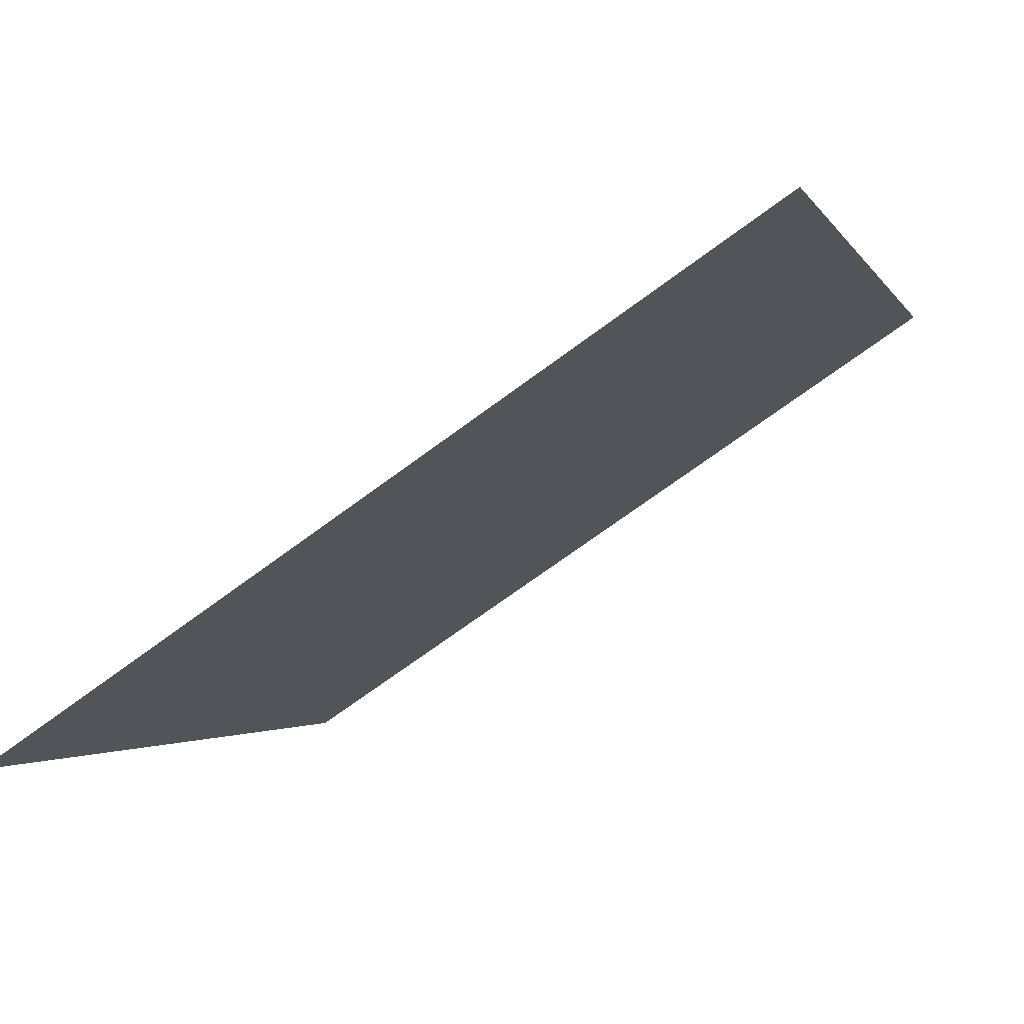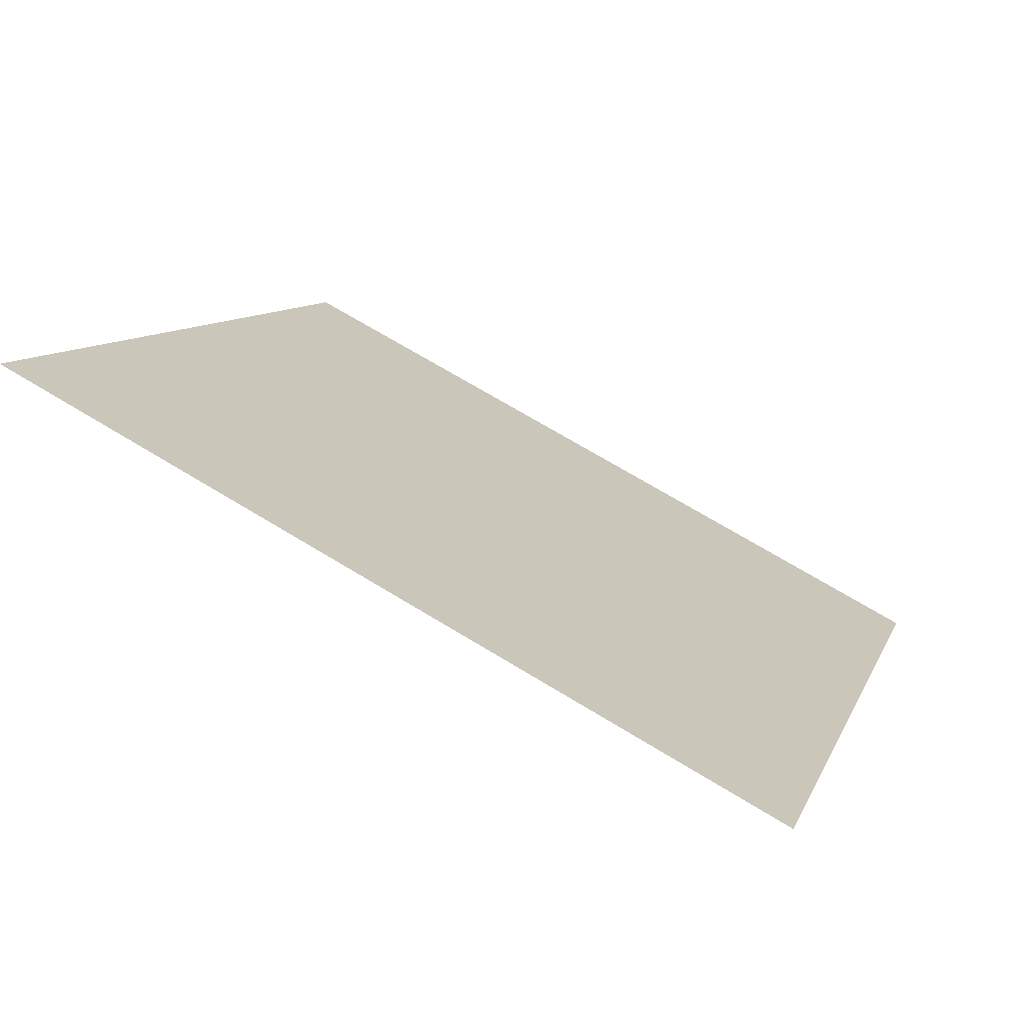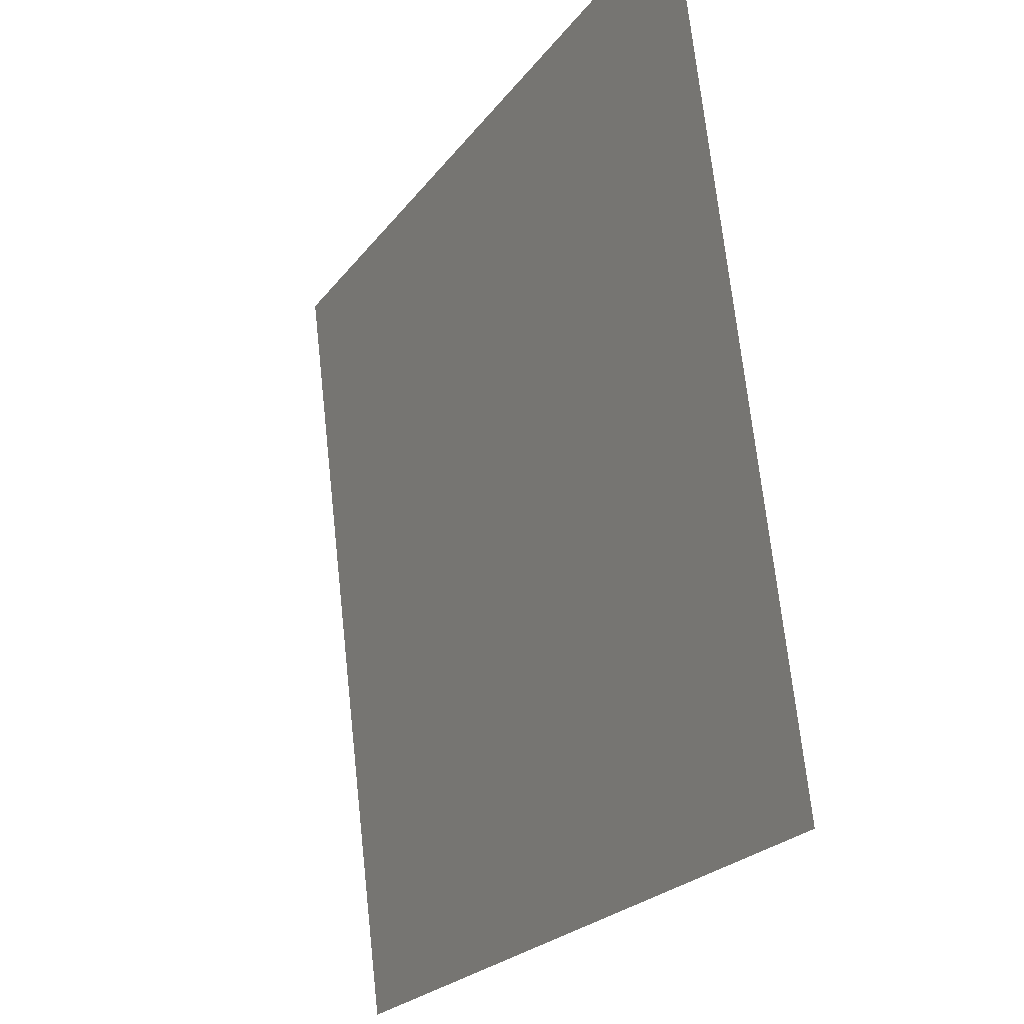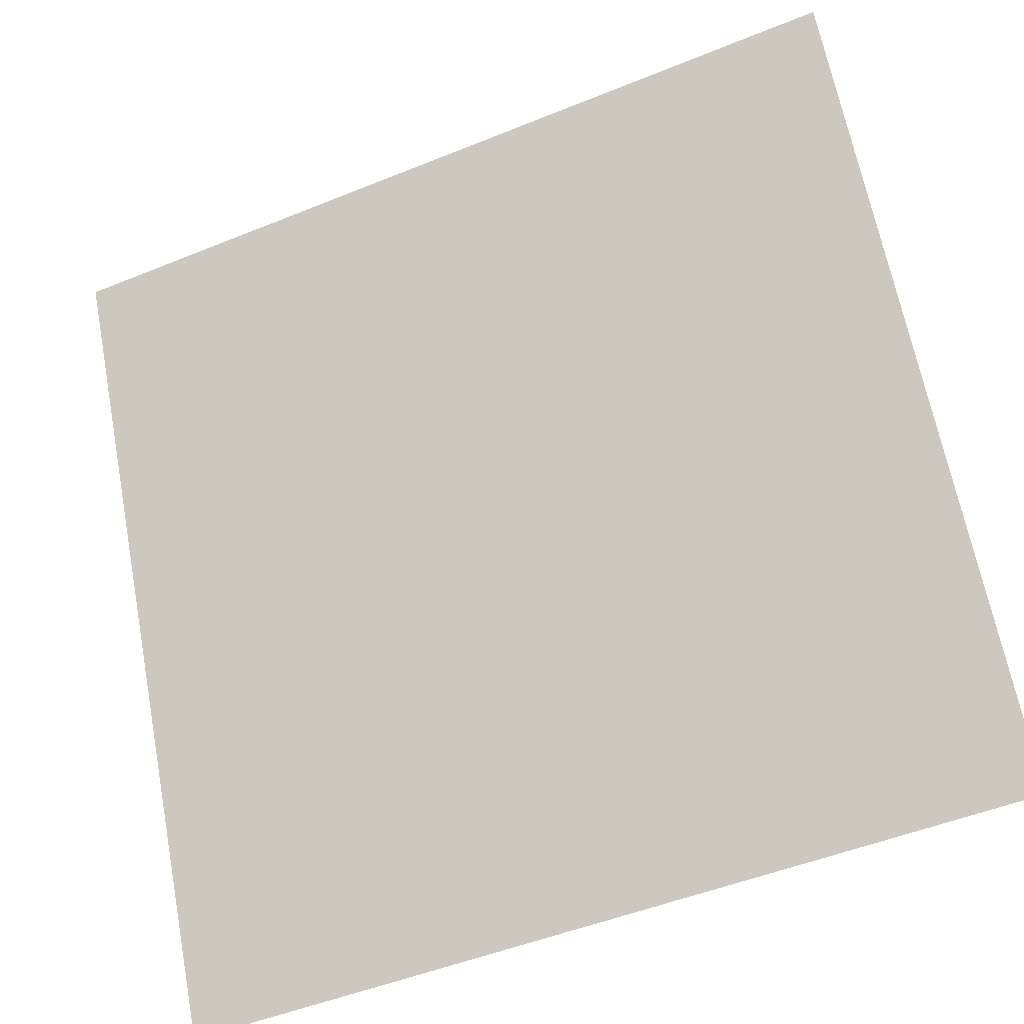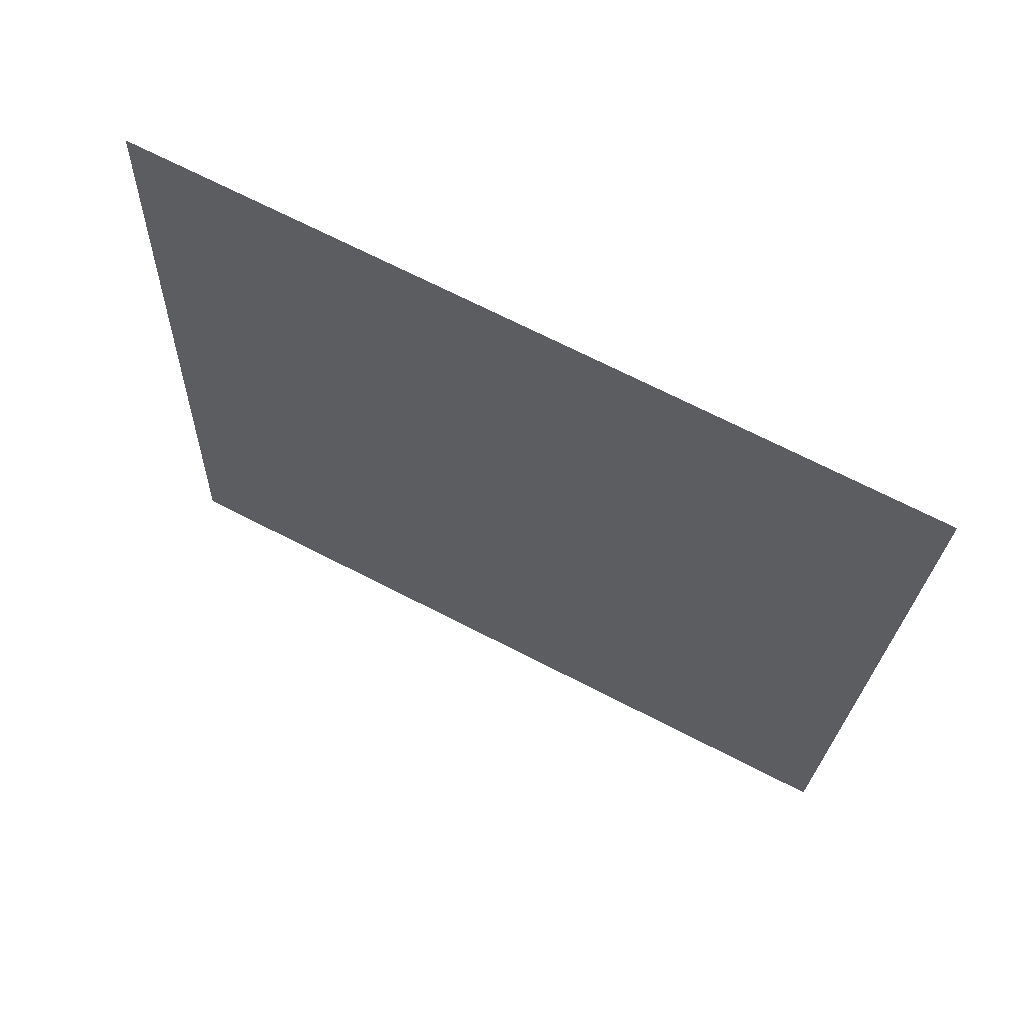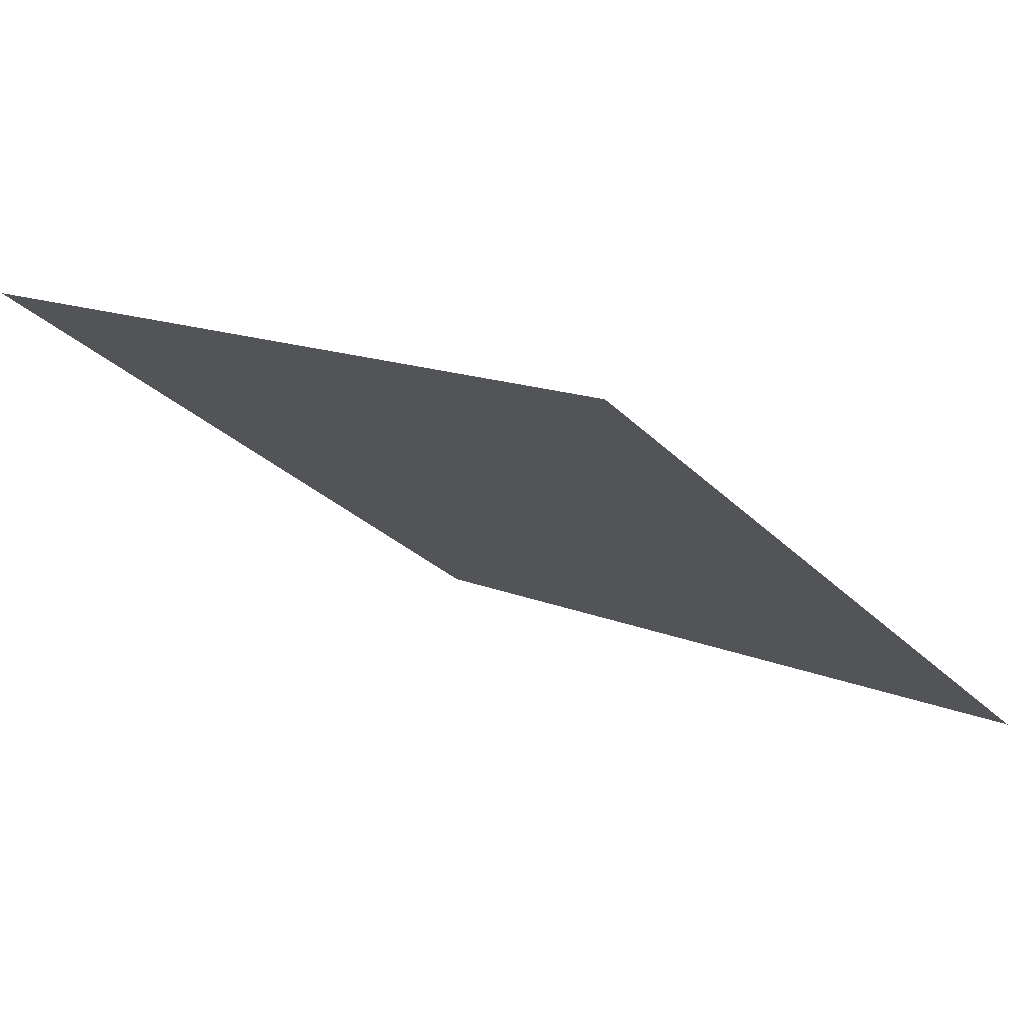
<metadata>
{"format":"obj","ext":"obj","renderer":"f3d","projection":"perspective","resolution":1024,"background":"white","views":[{"elev":-70.1,"azim":36.6,"up":"+Z"},{"elev":9.7,"azim":106.1,"up":"+Y"},{"elev":70.1,"azim":83.8,"up":"+Z"},{"elev":-49.7,"azim":-155.8,"up":"+Z"},{"elev":-23.3,"azim":88.1,"up":"+Y"},{"elev":-27.8,"azim":124.0,"up":"+Y"}]}
</metadata>
<code>
v -25 15.55 43.06
v 25 15.55 43.06
v -25 -7.179 -1.487
v 25 -7.179 -1.487
f 1 2 3
f 3 2 4

</code>
